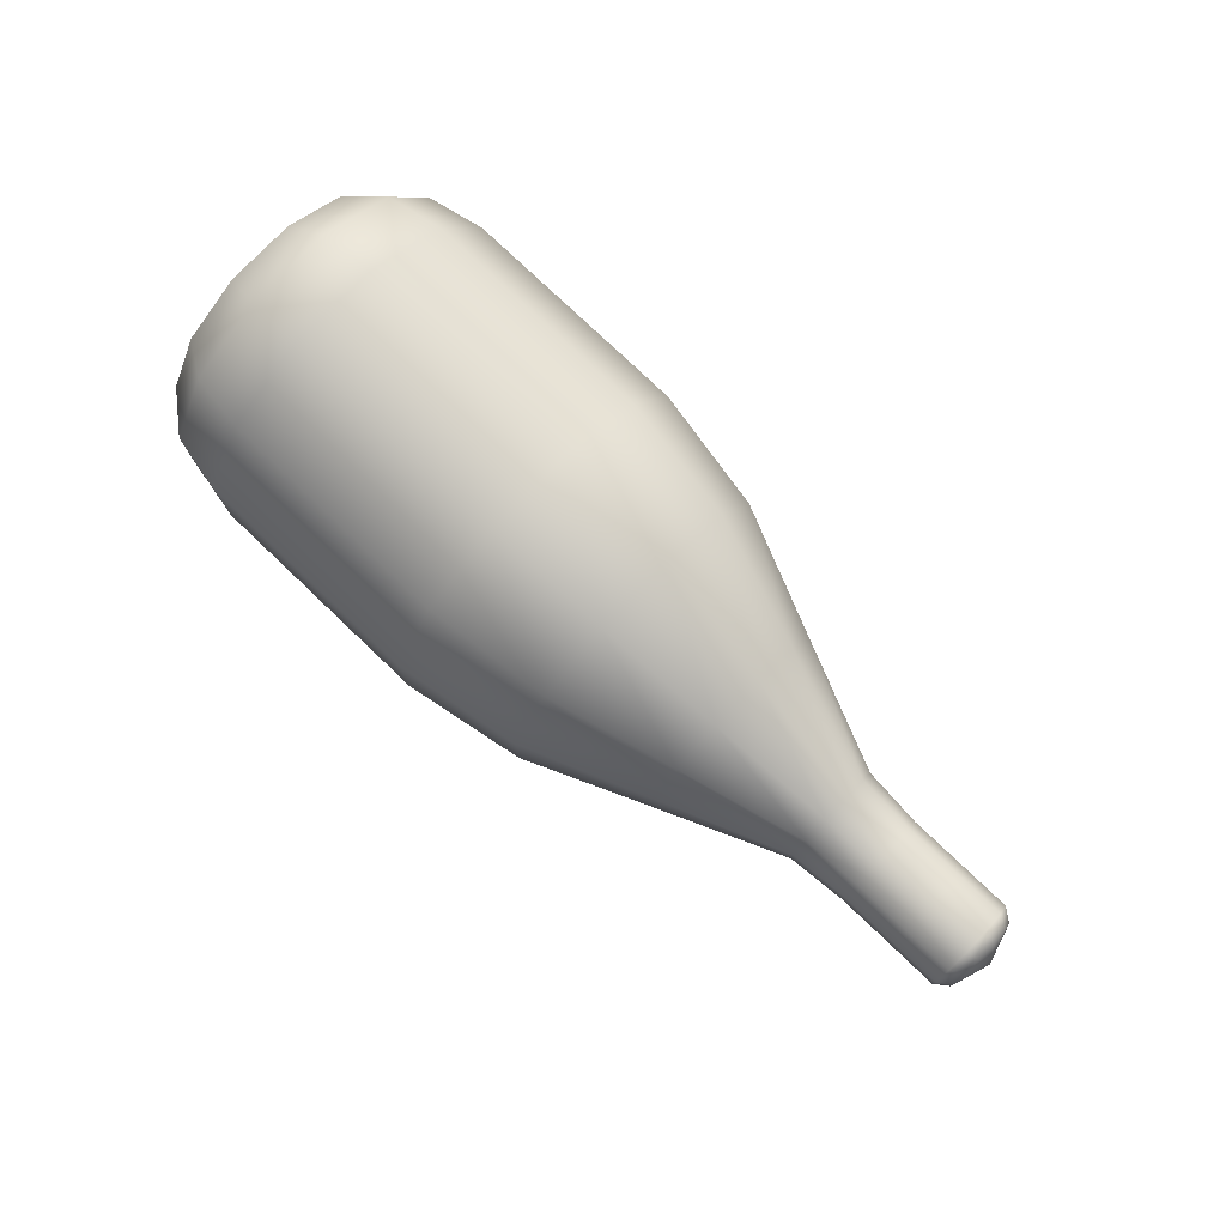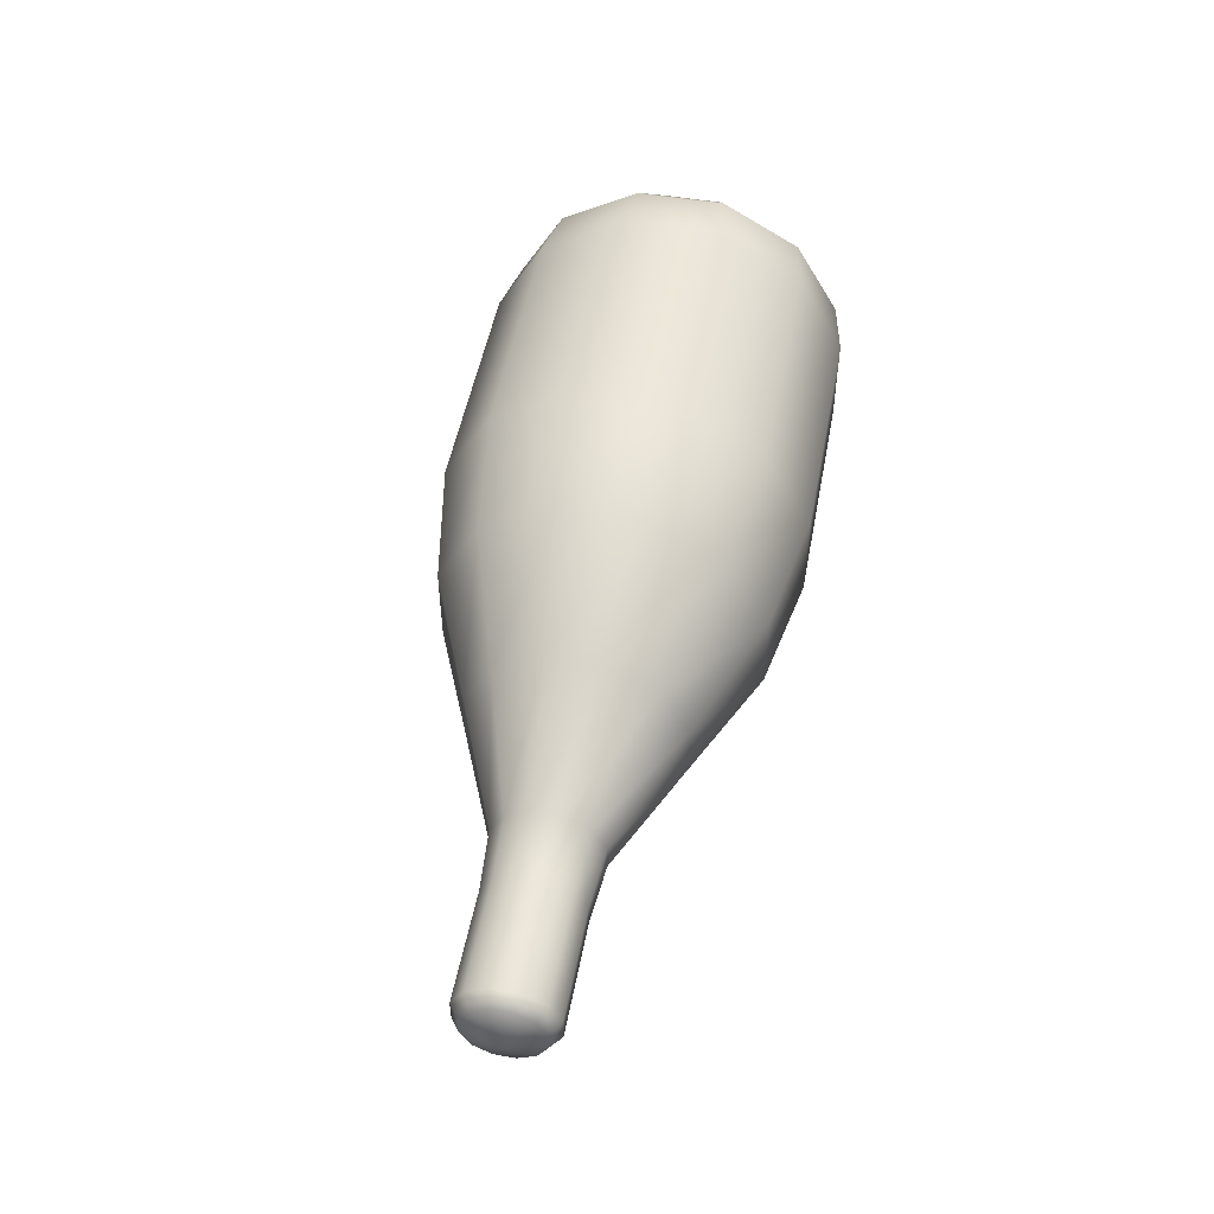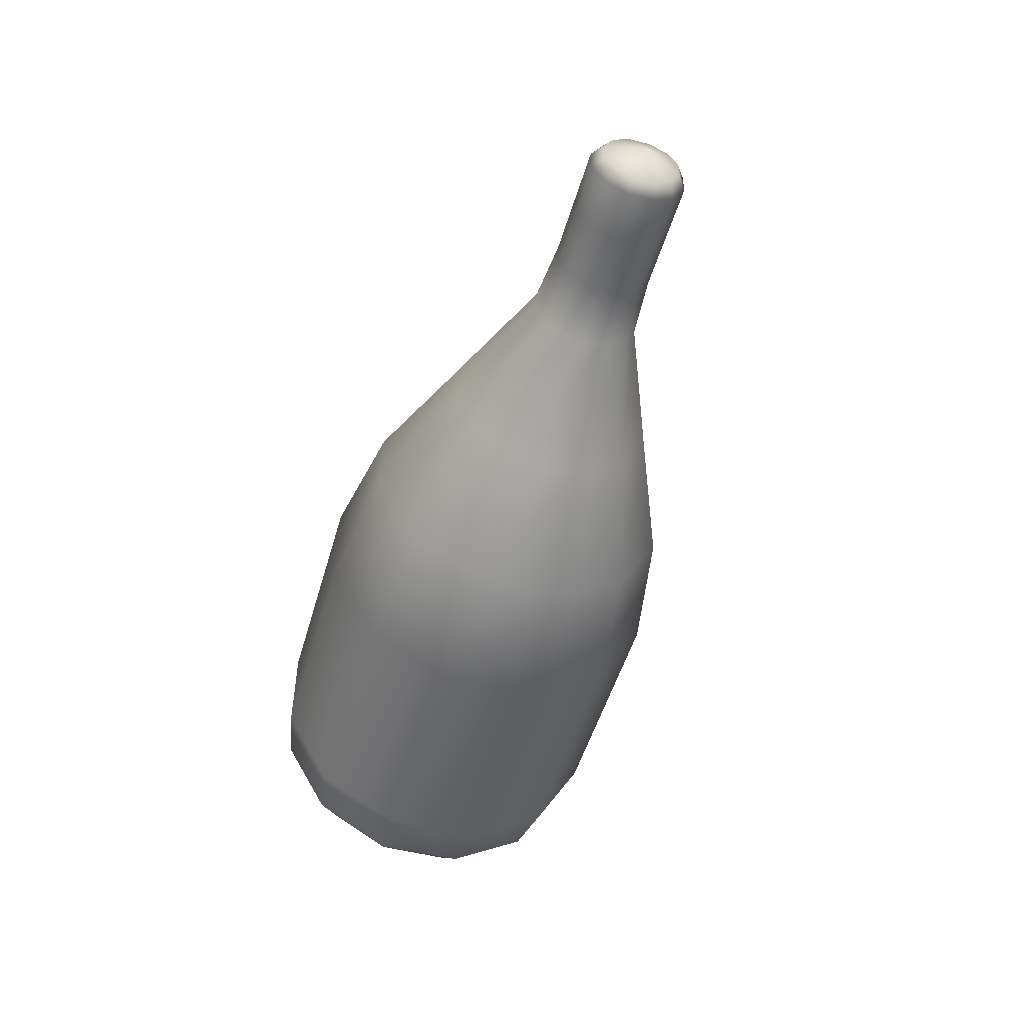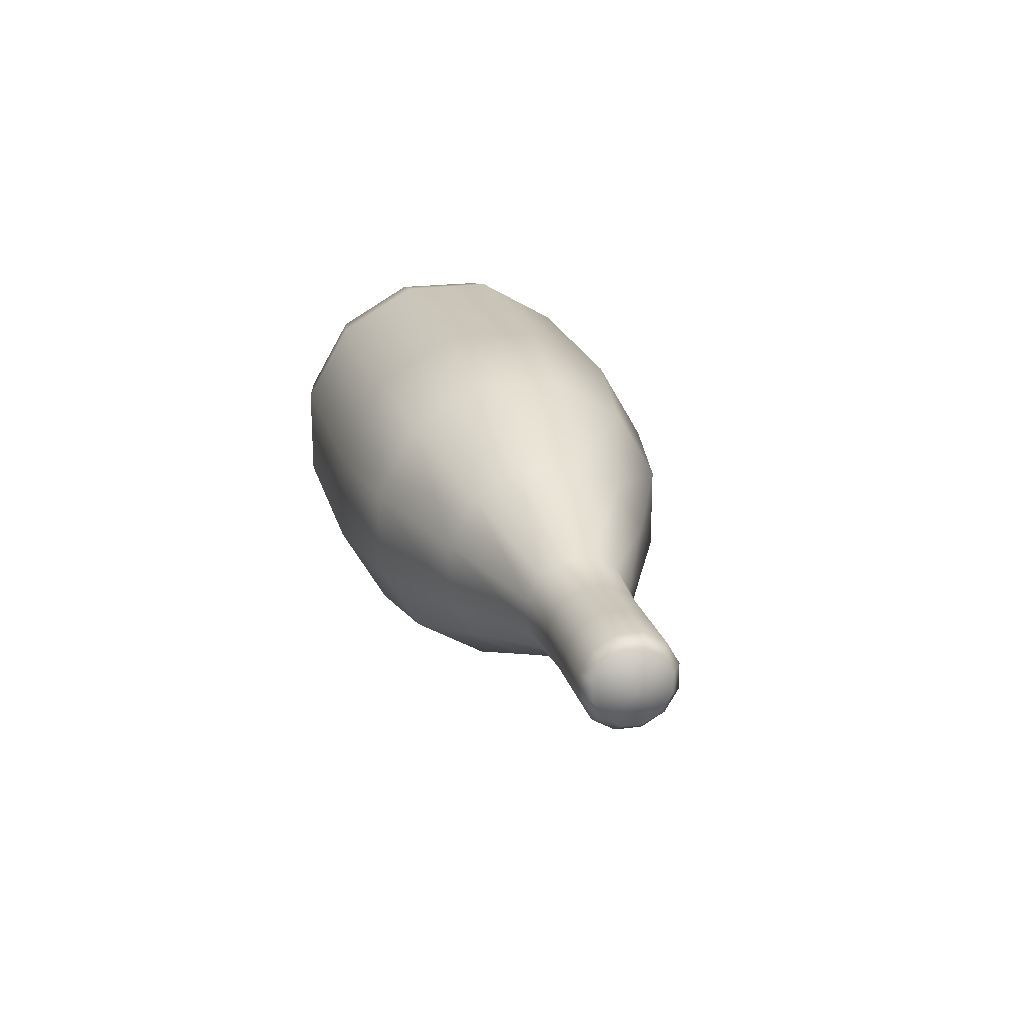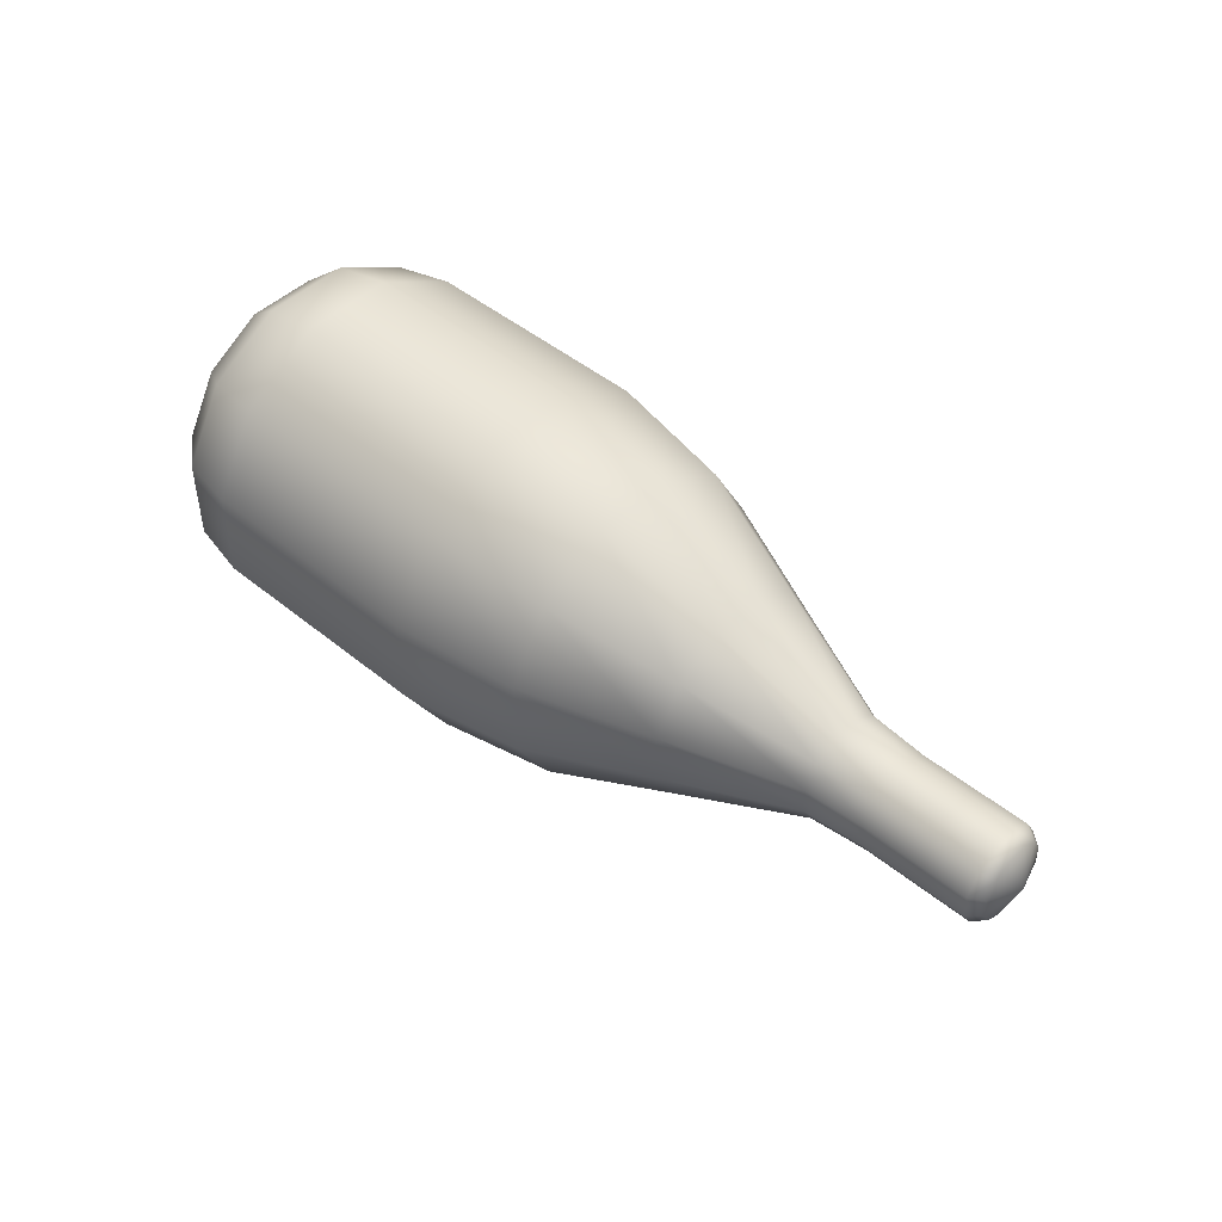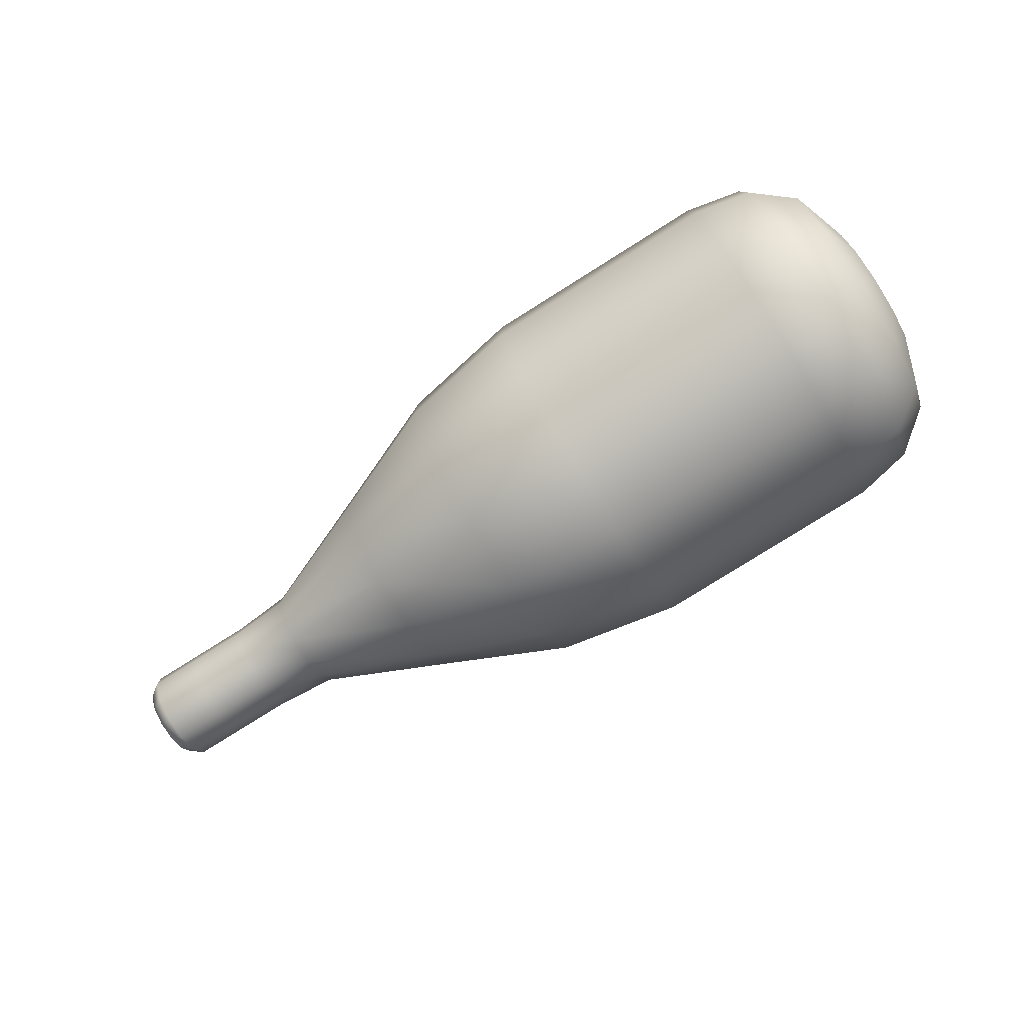
<metadata>
{"format":"obj","ext":"obj","renderer":"f3d","projection":"perspective","resolution":1024,"background":"white","views":[{"elev":77.4,"azim":43.7,"up":"+Z"},{"elev":50.4,"azim":100.6,"up":"+Z"},{"elev":-50.5,"azim":74.1,"up":"+Y"},{"elev":20.6,"azim":76.3,"up":"+Z"},{"elev":47.1,"azim":42.7,"up":"+Y"},{"elev":-79.3,"azim":-147.9,"up":"+Z"}]}
</metadata>
<code>
g default
v 1.387 -0.006 1.1e-05
v -1.002 -0.5278 0.1398
v -1.002 -0.388 0.382
v -1.002 -0.1458 0.5218
v -1.002 0.1338 0.5218
v -1.002 0.376 0.382
v -1.002 0.5158 0.1398
v -1.002 0.5158 -0.1398
v -1.002 0.376 -0.382
v -1.002 0.1338 -0.5218
v -1.002 -0.1458 -0.5218
v -1.002 -0.388 -0.382
v -1.002 -0.5278 -0.1398
v -1.175 -0.493 0.1305
v -1.175 -0.3625 0.3565
v -1.175 -0.1365 0.487
v -1.175 0.1245 0.487
v -1.175 0.3505 0.3565
v -1.175 0.481 0.1305
v -1.175 0.481 -0.1305
v -1.175 0.3505 -0.3565
v -1.175 0.1245 -0.487
v -1.175 -0.1365 -0.487
v -1.175 -0.3625 -0.3565
v -1.175 -0.493 -0.1305
v -1.298 -0.3936 0.1038
v -1.298 -0.2897 0.2837
v -1.298 -0.1098 0.3876
v -1.298 0.09785 0.3876
v -1.298 0.2777 0.2837
v -1.298 0.3816 0.1039
v -1.298 0.3816 -0.1038
v -1.298 0.2777 -0.2837
v -1.298 0.09785 -0.3876
v -1.298 -0.1098 -0.3876
v -1.298 -0.2897 -0.2837
v -1.298 -0.3936 -0.1038
v -1.363 -0.2157 0.0562
v -1.363 -0.1595 0.1535
v -1.363 -0.0622 0.2098
v -1.363 0.0502 0.2098
v -1.363 0.1475 0.1535
v -1.363 0.2037 0.0562
v -1.363 0.2037 -0.0562
v -1.363 0.1475 -0.1535
v -1.363 0.0502 -0.2097
v -1.363 -0.0622 -0.2097
v -1.363 -0.1595 -0.1535
v -1.363 -0.2157 -0.0562
v -1.382 -0.006 1e-06
v 0.8134 0.03491 -0.1527
v 0.8134 0.1058 -0.1118
v 0.8134 0.1467 -0.0409
v 0.8134 0.1467 0.04092
v 0.8134 0.1058 0.1118
v 0.8134 0.03491 0.1527
v 0.8134 -0.04691 0.1527
v 0.8134 -0.1178 0.1118
v 0.8134 -0.1587 0.04092
v 0.8134 -0.1587 -0.0409
v 0.8134 -0.1178 -0.1118
v 0.8134 -0.04691 -0.1527
v 1.165 0.03116 -0.1387
v 1.165 0.09553 -0.1015
v 1.165 0.1327 -0.03715
v 1.165 0.1327 0.03717
v 1.165 0.09553 0.1015
v 1.165 0.03116 0.1387
v 1.165 -0.04316 0.1387
v 1.165 -0.1075 0.1015
v 1.165 -0.1447 0.03717
v 1.165 -0.1447 -0.03715
v 1.165 -0.1075 -0.1015
v 1.165 -0.04316 -0.1387
v 0.9893 0.03116 -0.1387
v 0.9893 0.09553 -0.1015
v 0.9893 0.1327 -0.03715
v 0.9893 0.1327 0.03717
v 0.9893 0.09553 0.1015
v 0.9893 0.03116 0.1387
v 0.9893 -0.04316 0.1387
v 0.9893 -0.1075 0.1015
v 0.9893 -0.1447 0.03717
v 0.9893 -0.1447 -0.03715
v 0.9893 -0.1075 -0.1015
v 0.9893 -0.04316 -0.1387
v -0.2874 0.1338 -0.5218
v -0.2874 0.376 -0.382
v -0.2874 0.5158 -0.1398
v -0.2874 0.5158 0.1398
v -0.2874 0.376 0.382
v -0.2874 0.1338 0.5218
v -0.2874 -0.1458 0.5218
v -0.2874 -0.388 0.382
v -0.2874 -0.5278 0.1398
v -0.2874 -0.5278 -0.1398
v -0.2874 -0.388 -0.382
v -0.2874 -0.1458 -0.5218
v 0.07949 0.1164 -0.4569
v 0.07949 0.3285 -0.3345
v 0.07949 0.4509 -0.1224
v 0.07949 0.4509 0.1224
v 0.07949 0.3285 0.3345
v 0.07949 0.1164 0.4569
v 0.07949 -0.1284 0.4569
v 0.07949 -0.3405 0.3345
v 0.07949 -0.4629 0.1224
v 0.07949 -0.4629 -0.1224
v 0.07949 -0.3405 -0.3345
v 0.07949 -0.1284 -0.4569
v 0.4464 0.07542 -0.3039
v 0.4464 0.2164 -0.2224
v 0.4464 0.2979 -0.08141
v 0.4464 0.2979 0.08143
v 0.4464 0.2164 0.2224
v 0.4464 0.07542 0.3039
v 0.4464 -0.08742 0.3039
v 0.4464 -0.2284 0.2224
v 0.4464 -0.3099 0.08143
v 0.4464 -0.3099 -0.08141
v 0.4464 -0.2284 -0.2224
v 0.4464 -0.08742 -0.3039
v 1.312 -0.04316 0.1387
v 1.35 -0.03573 0.111
v 1.35 -0.08722 0.08124
v 1.312 -0.1075 0.1015
v 1.35 -0.117 0.02974
v 1.312 -0.1447 0.03717
v 1.35 -0.117 -0.02972
v 1.312 -0.1447 -0.03715
v 1.35 -0.08722 -0.08121
v 1.312 -0.1075 -0.1015
v 1.35 -0.03573 -0.1109
v 1.312 -0.04316 -0.1387
v 1.35 0.02373 -0.1109
v 1.312 0.03116 -0.1387
v 1.35 0.07523 -0.08121
v 1.312 0.09553 -0.1015
v 1.35 0.105 -0.02972
v 1.312 0.1327 -0.03715
v 1.35 0.105 0.02974
v 1.312 0.1327 0.03717
v 1.35 0.07523 0.08124
v 1.312 0.09553 0.1015
v 1.35 0.02373 0.111
v 1.312 0.03116 0.1387
g FoodTallLLowerLeg
f 2 3 15 14
f 3 4 16 15
f 4 5 17 16
f 5 6 18 17
f 6 7 19 18
f 7 8 20 19
f 8 9 21 20
f 9 10 22 21
f 10 11 23 22
f 11 12 24 23
f 12 13 25 24
f 13 2 14 25
f 14 15 27 26
f 15 16 28 27
f 16 17 29 28
f 17 18 30 29
f 18 19 31 30
f 19 20 32 31
f 20 21 33 32
f 21 22 34 33
f 22 23 35 34
f 23 24 36 35
f 24 25 37 36
f 25 14 26 37
f 26 27 39 38
f 27 28 40 39
f 28 29 41 40
f 29 30 42 41
f 30 31 43 42
f 31 32 44 43
f 32 33 45 44
f 33 34 46 45
f 34 35 47 46
f 35 36 48 47
f 36 37 49 48
f 37 26 38 49
f 38 39 50
f 39 40 50
f 40 41 50
f 41 42 50
f 42 43 50
f 43 44 50
f 44 45 50
f 45 46 50
f 46 47 50
f 47 48 50
f 48 49 50
f 49 38 50
f 52 51 111 112
f 53 52 112 113
f 54 53 113 114
f 55 54 114 115
f 56 55 115 116
f 57 56 116 117
f 58 57 117 118
f 59 58 118 119
f 60 59 119 120
f 61 60 120 121
f 62 61 121 122
f 51 62 122 111
f 64 63 75 76
f 65 64 76 77
f 66 65 77 78
f 67 66 78 79
f 68 67 79 80
f 69 68 80 81
f 70 69 81 82
f 71 70 82 83
f 72 71 83 84
f 73 72 84 85
f 74 73 85 86
f 63 74 86 75
f 76 75 51 52
f 77 76 52 53
f 78 77 53 54
f 79 78 54 55
f 80 79 55 56
f 81 80 56 57
f 82 81 57 58
f 83 82 58 59
f 84 83 59 60
f 85 84 60 61
f 86 85 61 62
f 75 86 62 51
f 88 87 10 9
f 89 88 9 8
f 90 89 8 7
f 91 90 7 6
f 92 91 6 5
f 93 92 5 4
f 94 93 4 3
f 95 94 3 2
f 96 95 2 13
f 97 96 13 12
f 98 97 12 11
f 87 98 11 10
f 100 99 87 88
f 101 100 88 89
f 102 101 89 90
f 103 102 90 91
f 104 103 91 92
f 105 104 92 93
f 106 105 93 94
f 107 106 94 95
f 108 107 95 96
f 109 108 96 97
f 110 109 97 98
f 99 110 98 87
f 112 111 99 100
f 113 112 100 101
f 114 113 101 102
f 115 114 102 103
f 116 115 103 104
f 117 116 104 105
f 118 117 105 106
f 119 118 106 107
f 120 119 107 108
f 121 120 108 109
f 122 121 109 110
f 111 122 110 99
f 123 124 145 146
f 124 123 126 125
f 125 126 128 127
f 127 128 130 129
f 129 130 132 131
f 131 132 134 133
f 133 134 136 135
f 135 136 138 137
f 137 138 140 139
f 139 140 142 141
f 141 142 144 143
f 143 144 146 145
f 1 125 127
f 1 124 125
f 1 145 124
f 1 143 145
f 1 141 143
f 1 139 141
f 1 137 139
f 1 135 137
f 1 133 135
f 1 131 133
f 1 129 131
f 1 127 129
f 126 123 69 70
f 128 126 70 71
f 130 128 71 72
f 132 130 72 73
f 134 132 73 74
f 136 134 74 63
f 138 136 63 64
f 140 138 64 65
f 142 140 65 66
f 144 142 66 67
f 146 144 67 68
f 123 146 68 69

</code>
